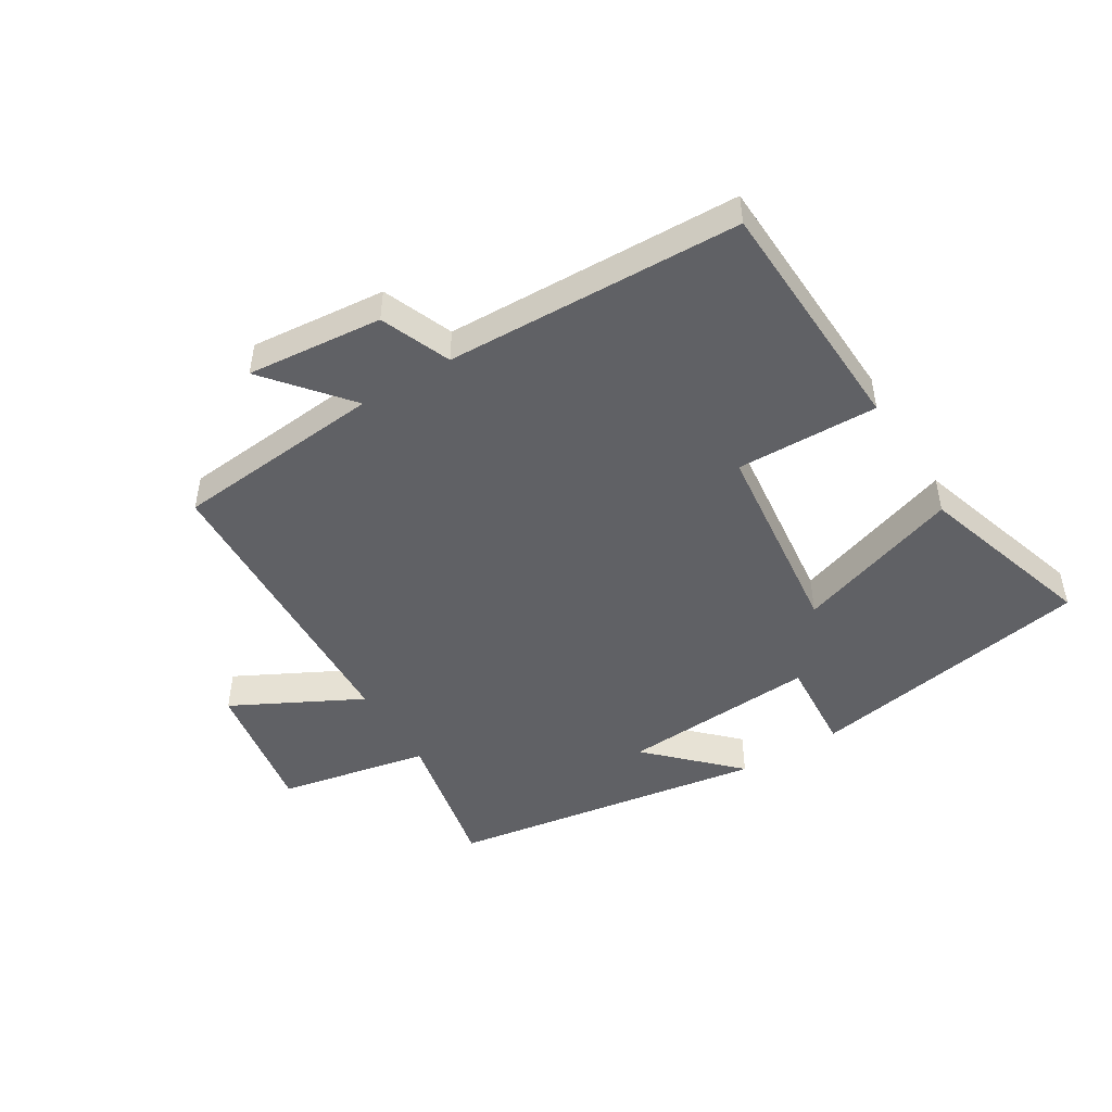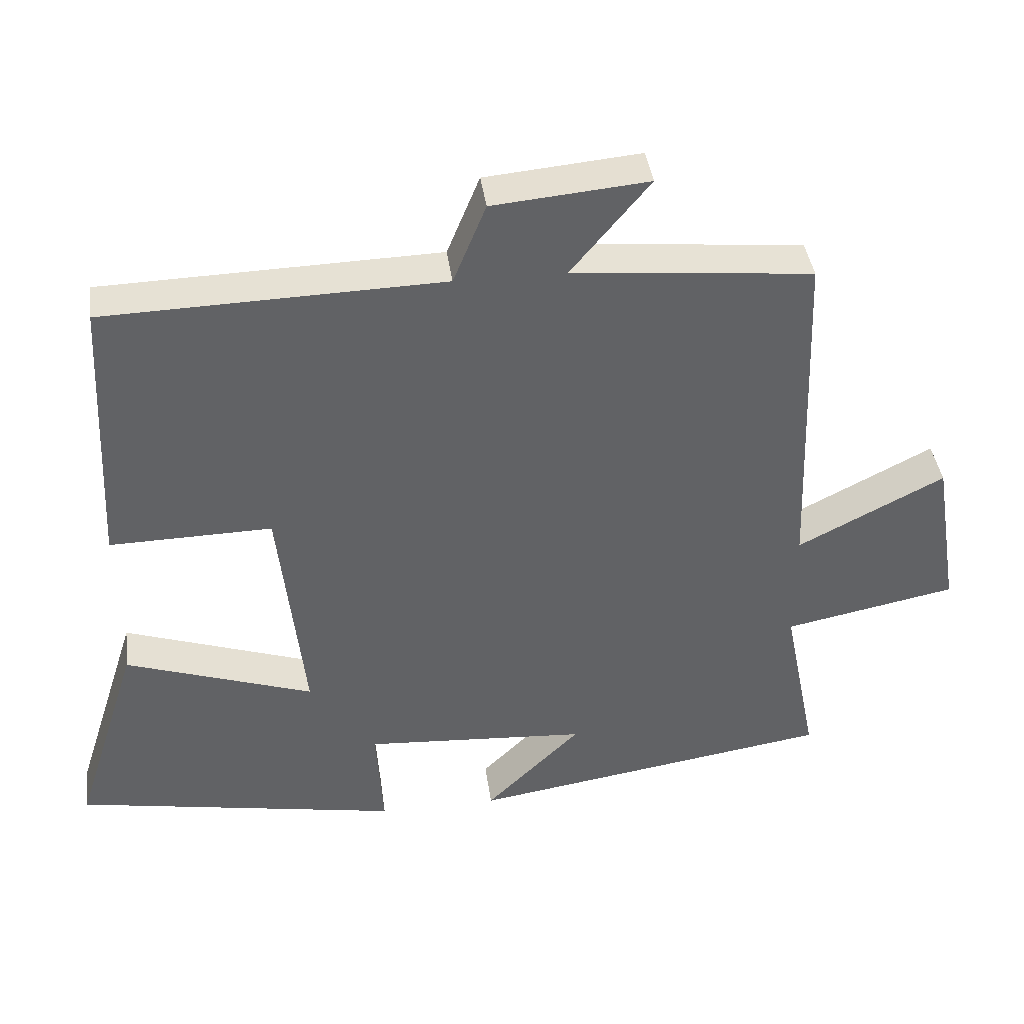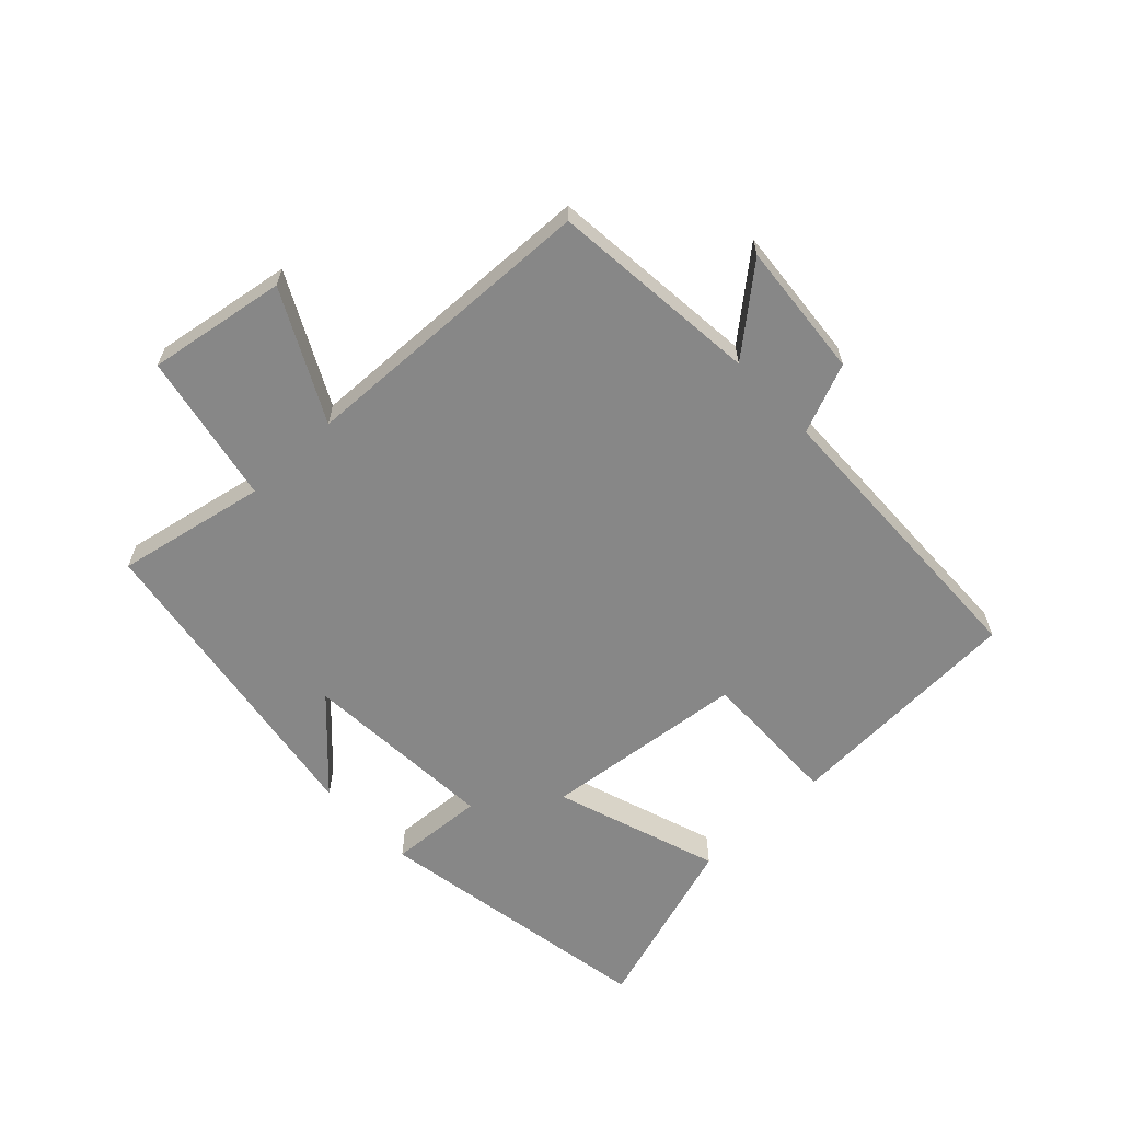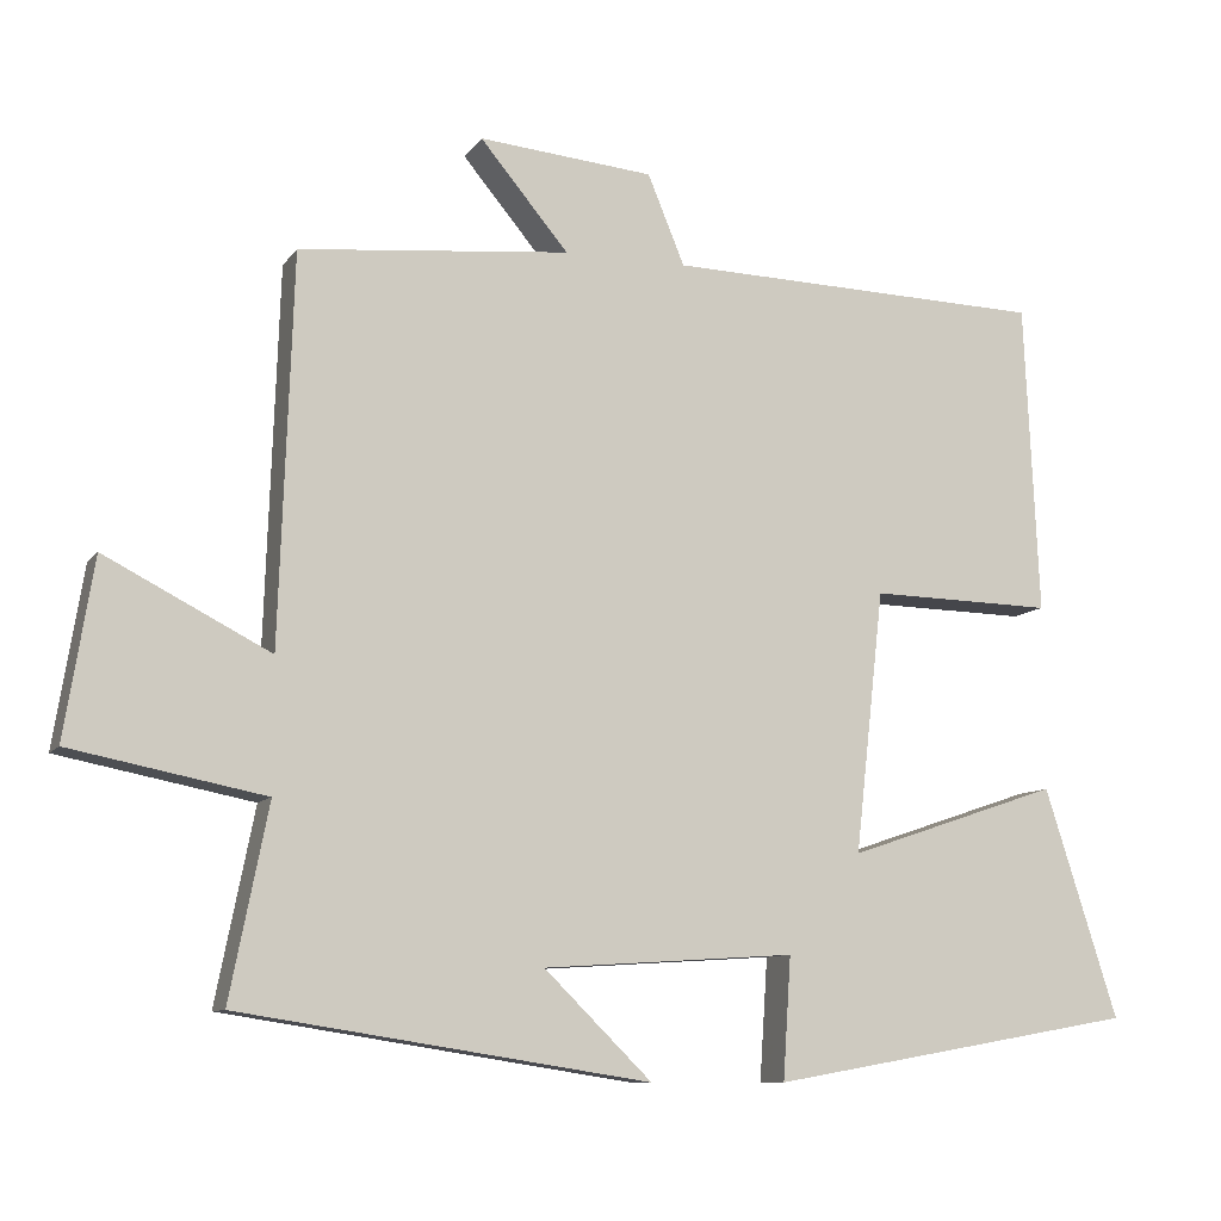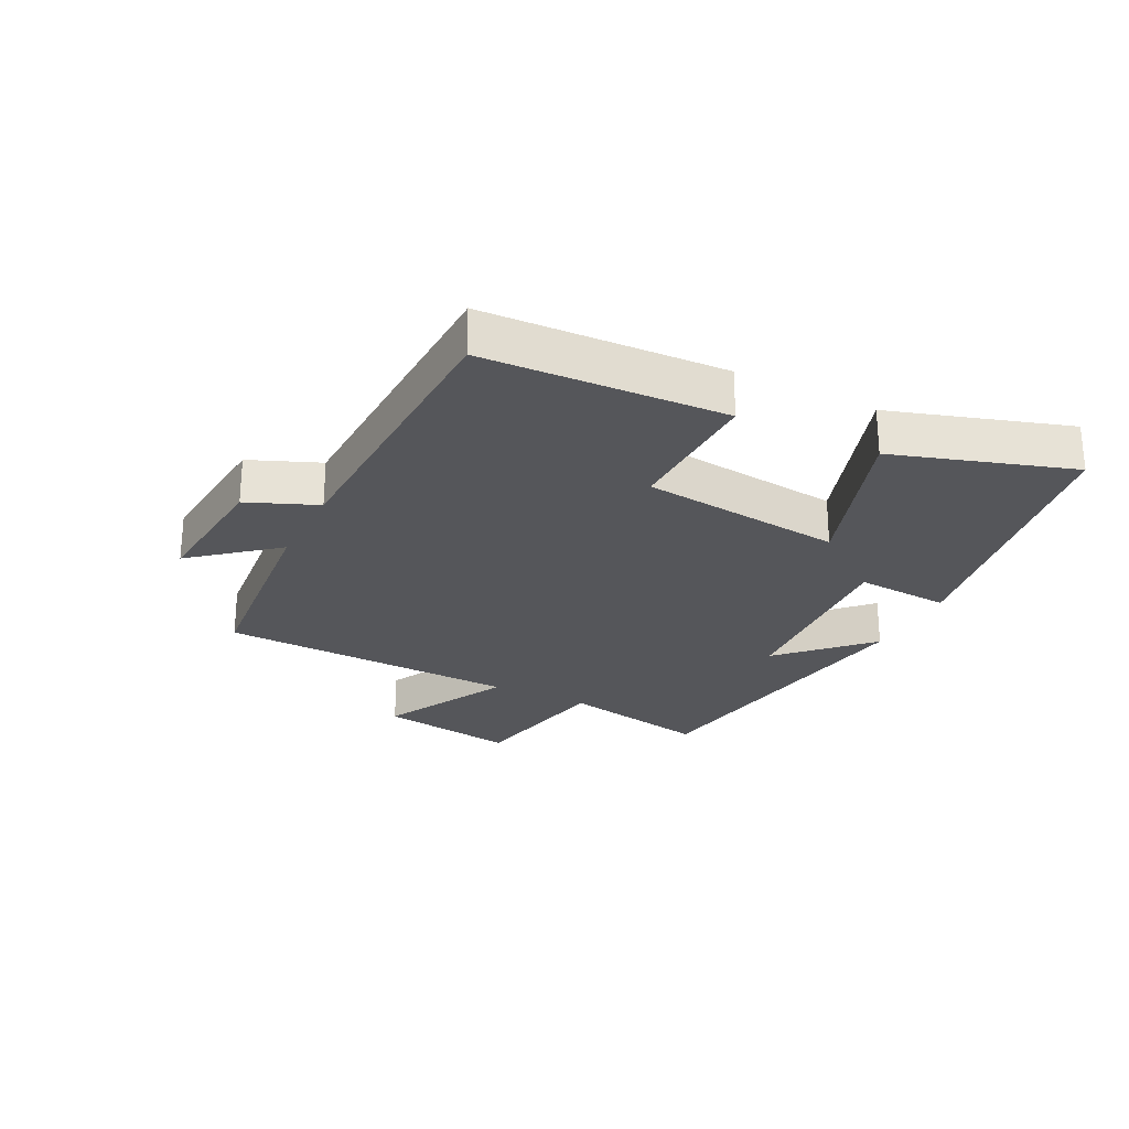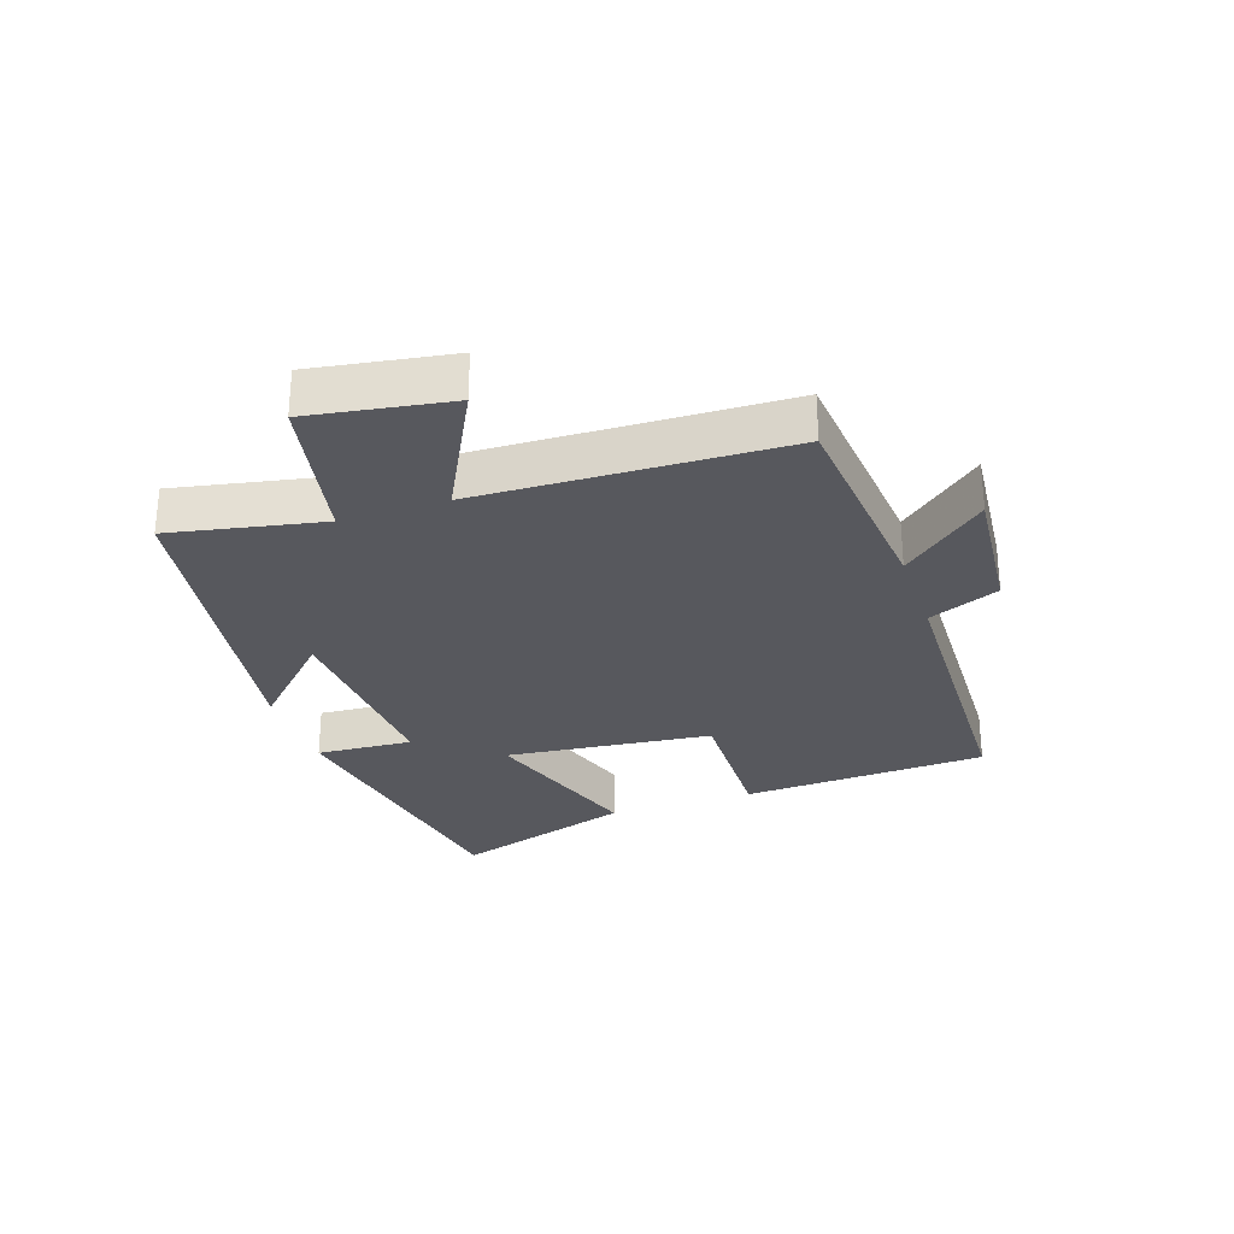
<metadata>
{"format":"obj","ext":"obj","renderer":"f3d","projection":"perspective","resolution":1024,"background":"white","views":[{"elev":-48.1,"azim":31.3,"up":"+Y"},{"elev":39.9,"azim":172.4,"up":"+Z"},{"elev":-62.4,"azim":-46.5,"up":"+Y"},{"elev":-9.6,"azim":-20.6,"up":"+Z"},{"elev":-25.9,"azim":63.3,"up":"+Y"},{"elev":-28.9,"azim":-71.3,"up":"+Y"}]}
</metadata>
<code>
v 0.482 0.07 0.486
v 0.5 0.07 0.098
v 0.272 0.07 0.103
v 0.236 0.07 -0.223
v 0.5 0.07 -0.134
v 0.591 0.07 -0.42
v 0.133 0.07 -0.5
v 0.143 0.07 -0.348
v -0.171 0.07 -0.368
v -0.037 0.07 -0.5
v -0.548 0.07 -0.42
v -0.5 0.07 -0.18
v -0.742 0.07 -0.132
v -0.706 0.07 0.09
v -0.5 0.07 -0.016
v -0.483 0.07 0.468
v -0.146 0.07 0.5
v -0.256 0.07 0.632
v -0.038 0.07 0.612
v 0.008 0.07 0.5
v 0.482 0 0.486
v 0.5 0 0.098
v 0.272 0 0.103
v 0.236 0 -0.223
v 0.5 0 -0.134
v 0.591 0 -0.42
v 0.133 0 -0.5
v 0.143 0 -0.348
v -0.171 0 -0.368
v -0.037 0 -0.5
v -0.548 0 -0.42
v -0.5 0 -0.18
v -0.742 0 -0.132
v -0.706 0 0.09
v -0.5 0 -0.016
v -0.483 0 0.468
v -0.146 0 0.5
v -0.256 0 0.632
v -0.038 0 0.612
v 0.008 0 0.5
f 17 18 19 20
f 17 20 1
f 16 17 1
f 15 16 1
f 12 13 14 15
f 12 15 1
f 9 10 11 12
f 8 9 12
f 6 7 8
f 5 6 8
f 4 5 8
f 3 4 8 12
f 1 2 3
f 1 3 12
f 40 39 38 37
f 21 40 37
f 21 37 36
f 21 36 35
f 35 34 33 32
f 21 35 32
f 32 31 30 29
f 32 29 28
f 28 27 26
f 28 26 25
f 28 25 24
f 32 28 24 23
f 23 22 21
f 32 23 21
f 1 21 22 2
f 2 22 23 3
f 3 23 24 4
f 4 24 25 5
f 5 25 26 6
f 6 26 27 7
f 7 27 28 8
f 8 28 29 9
f 9 29 30 10
f 10 30 31 11
f 11 31 32 12
f 12 32 33 13
f 13 33 34 14
f 14 34 35 15
f 15 35 36 16
f 16 36 37 17
f 17 37 38 18
f 18 38 39 19
f 19 39 40 20
f 20 40 21 1

</code>
